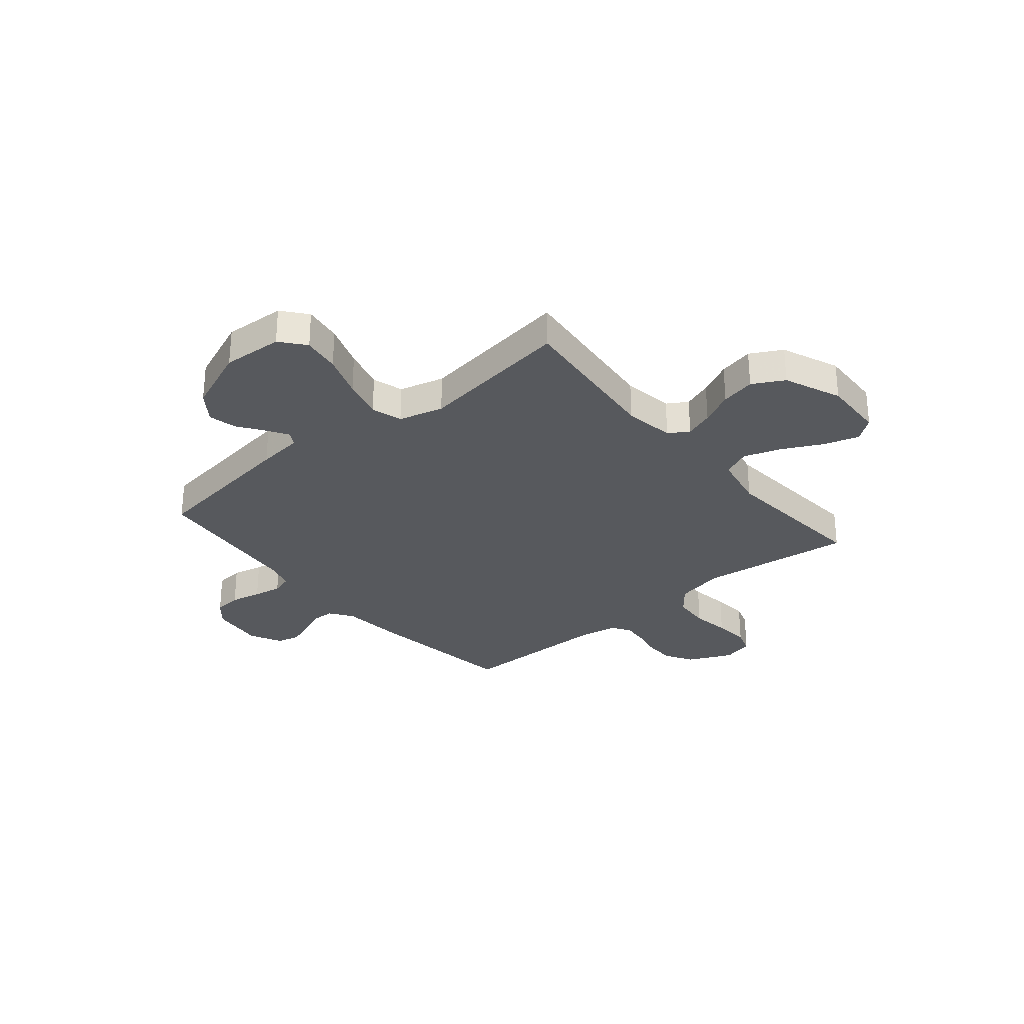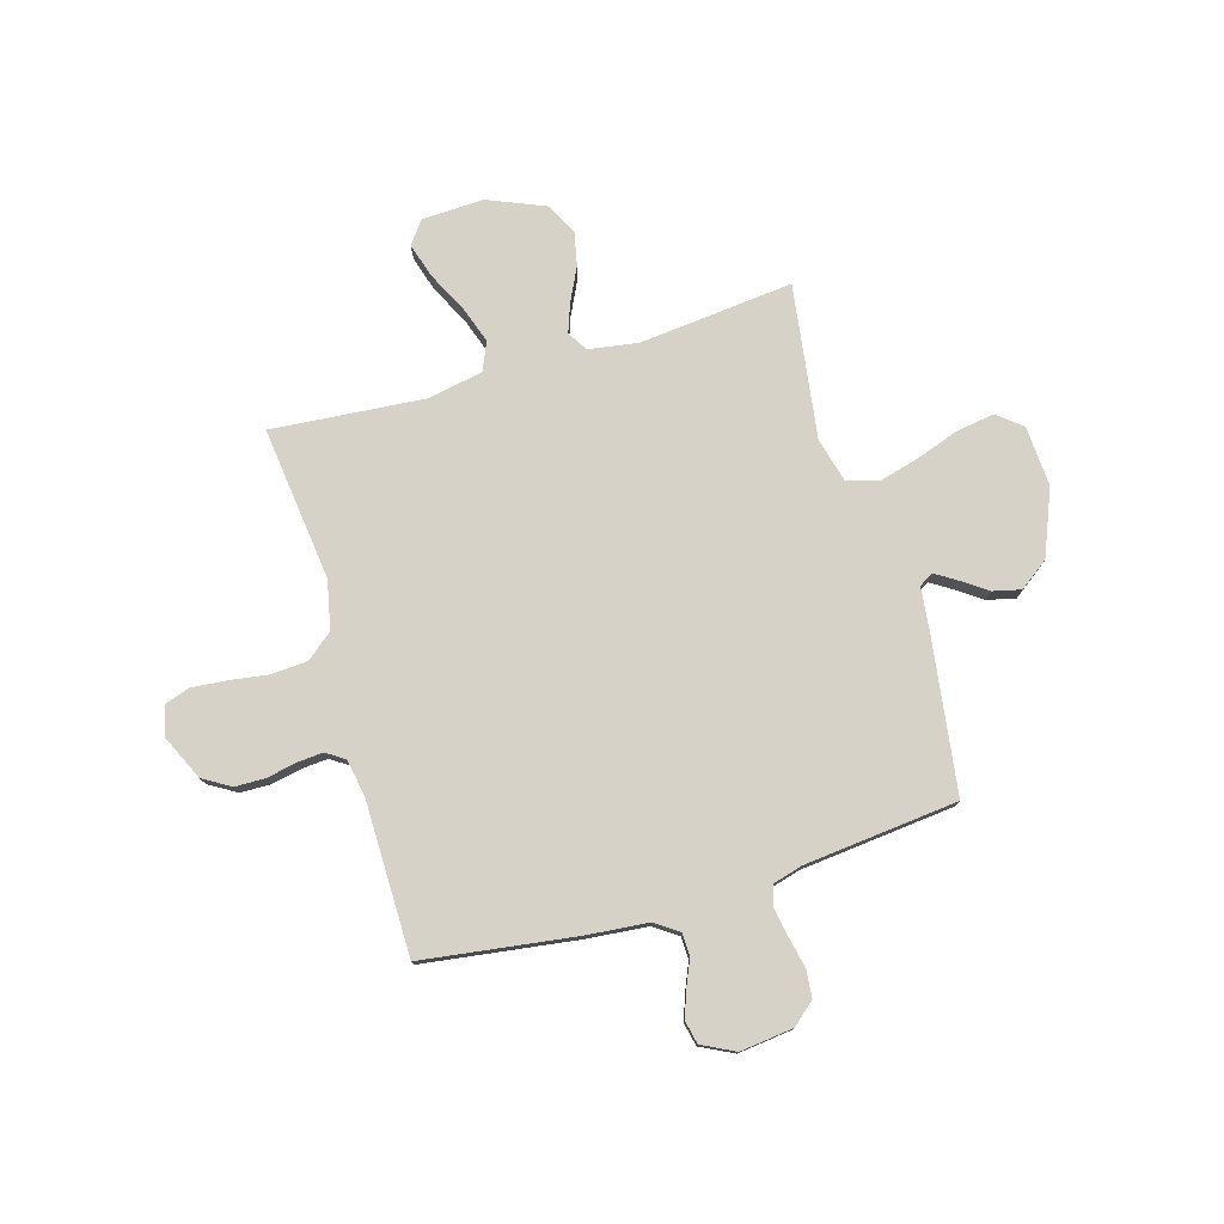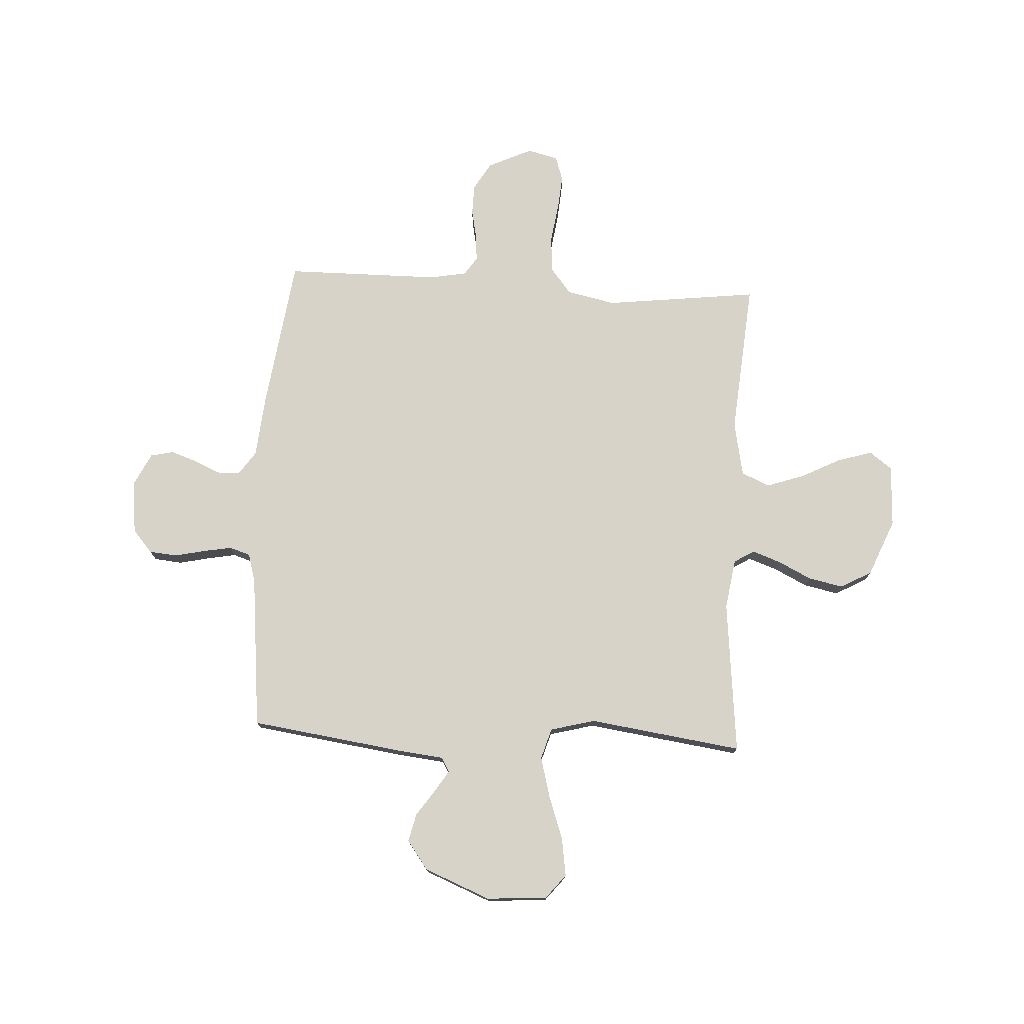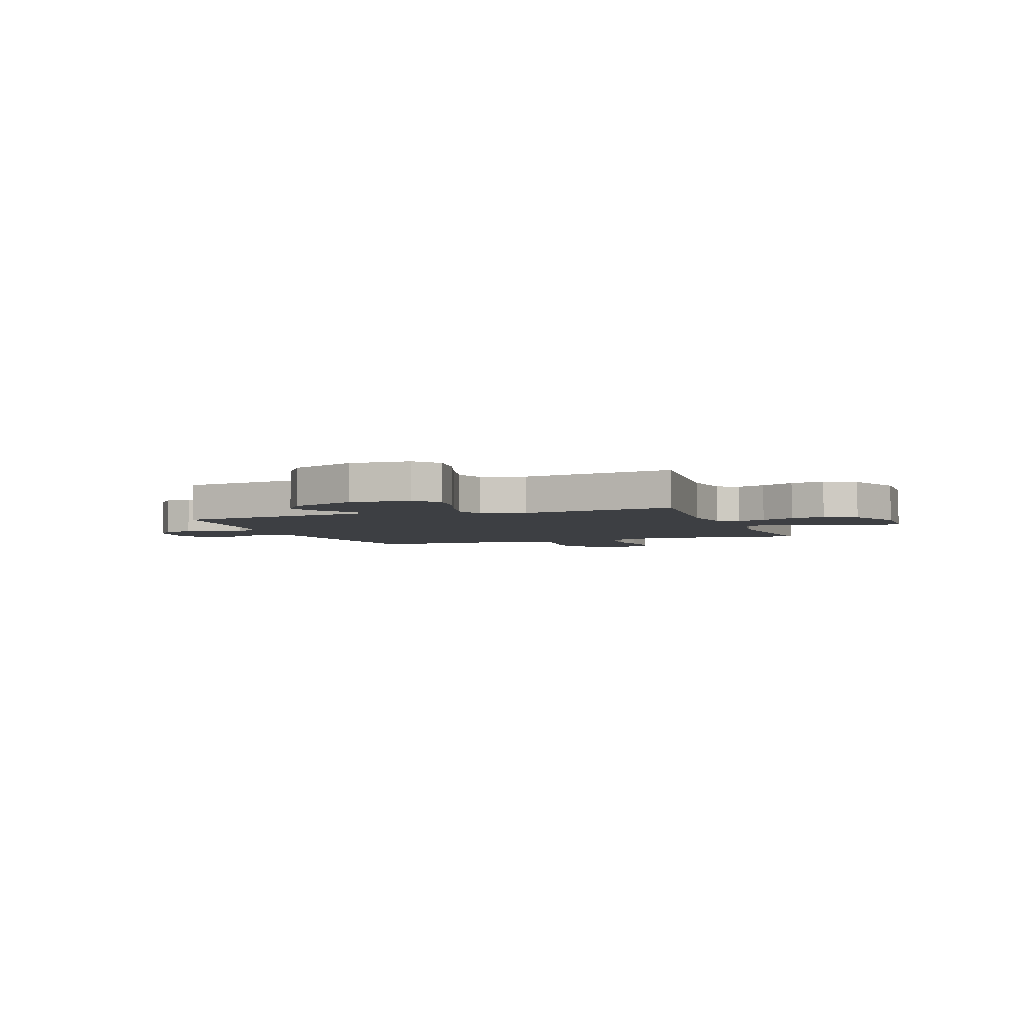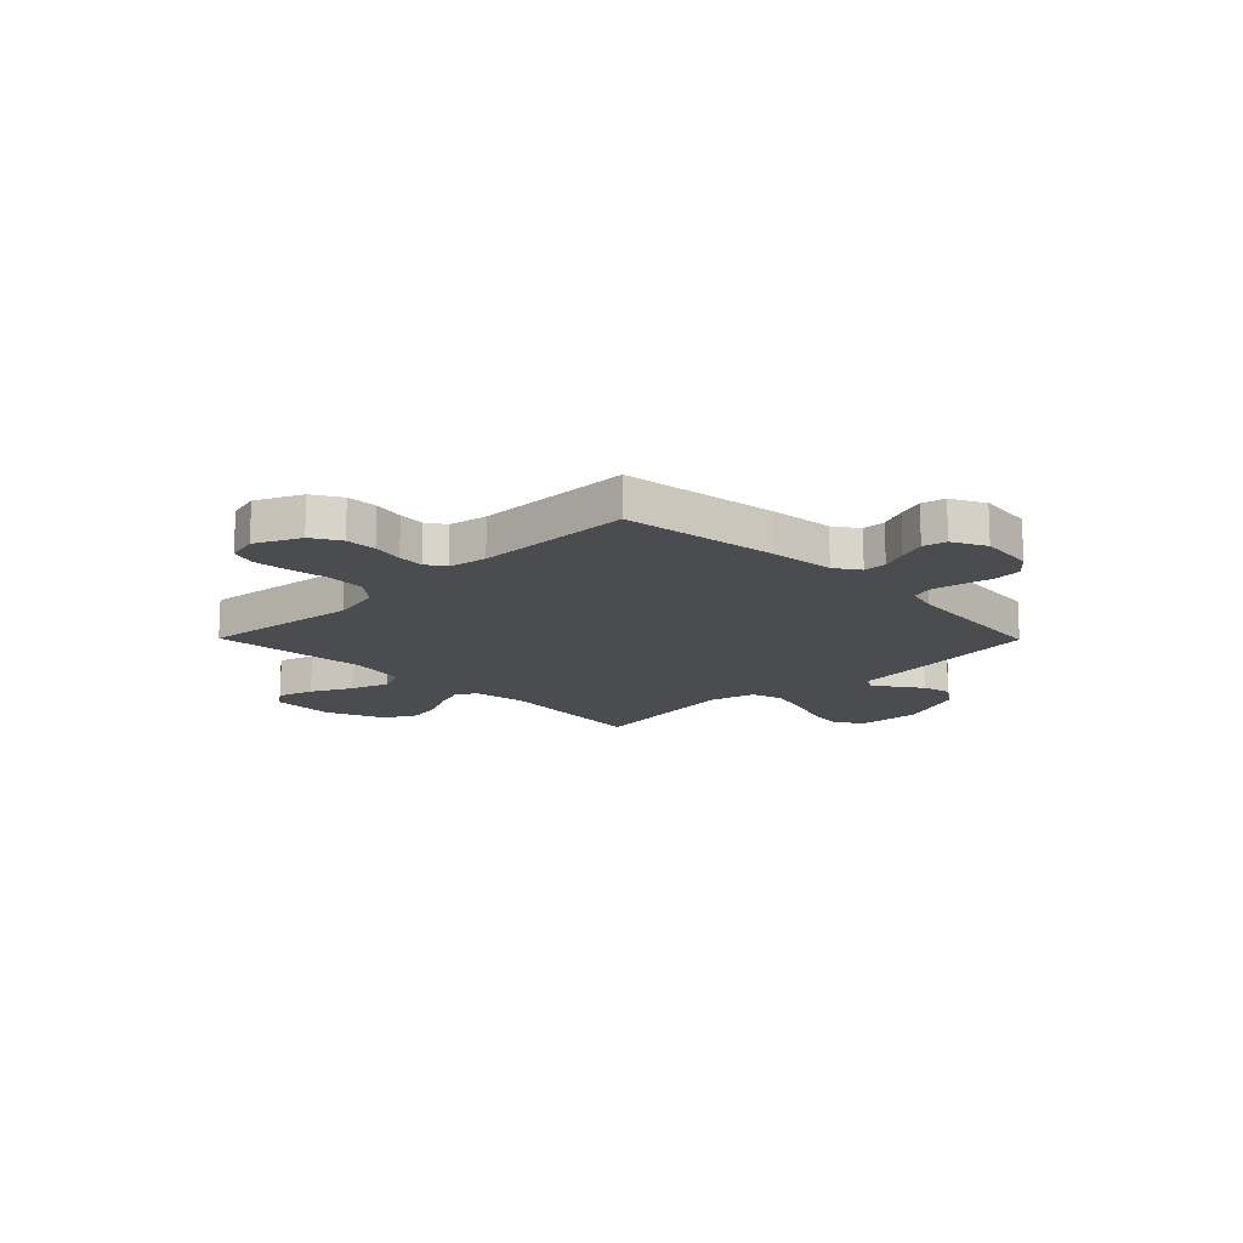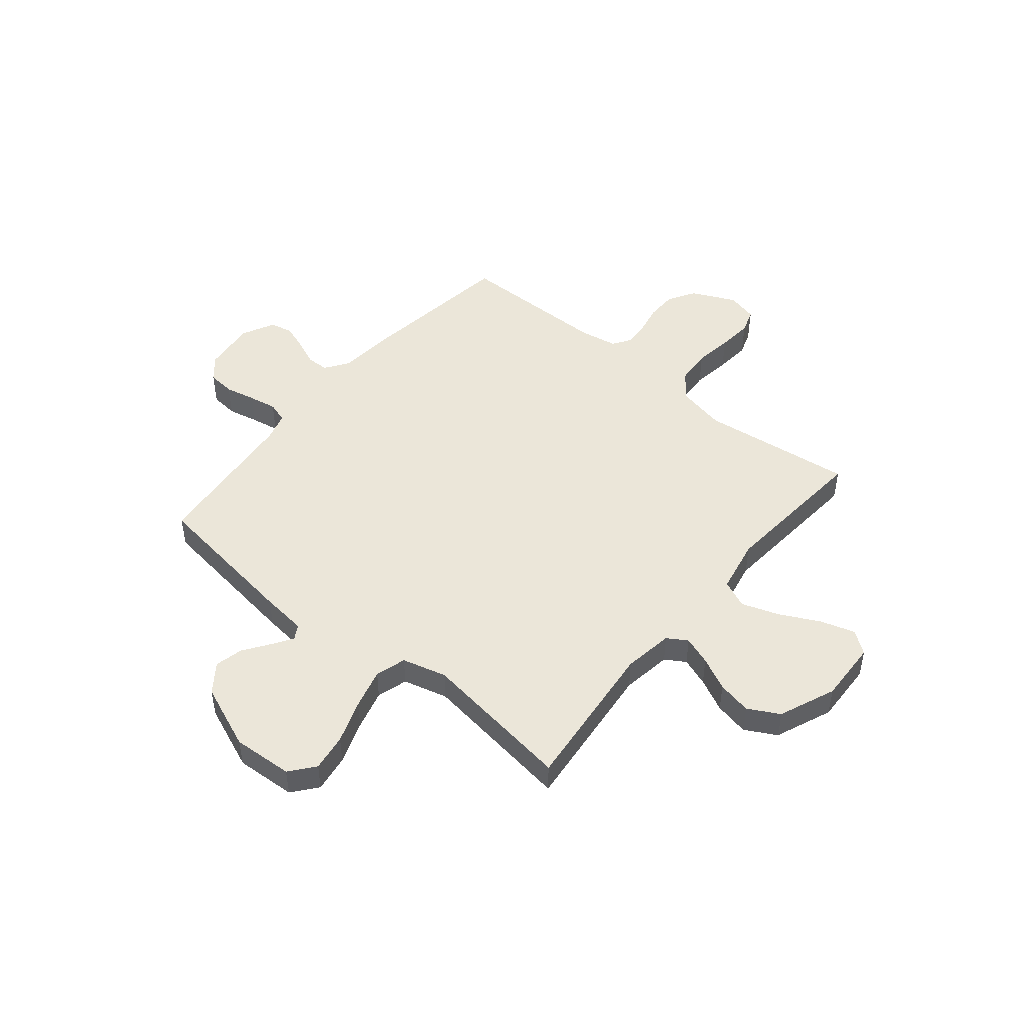
<metadata>
{"format":"obj","ext":"obj","renderer":"f3d","projection":"perspective","resolution":1024,"background":"white","views":[{"elev":-29.7,"azim":39.9,"up":"+Y"},{"elev":77.3,"azim":-106.3,"up":"+Y"},{"elev":76.0,"azim":3.1,"up":"+Y"},{"elev":-3.9,"azim":20.3,"up":"+Y"},{"elev":-15.1,"azim":-135.4,"up":"+Y"},{"elev":47.9,"azim":39.5,"up":"+Y"}]}
</metadata>
<code>
v -0.5 0.07 -0.5
v -0.541 0.07 -0.2
v -0.552 0.07 -0.081
v -0.584 0.07 -0.035
v -0.628 0.07 -0.034
v -0.679 0.07 -0.056
v -0.73 0.07 -0.074
v -0.775 0.07 -0.064
v -0.807 0.07 0
v -0.795 0.07 0.104
v -0.757 0.07 0.148
v -0.703 0.07 0.153
v -0.643 0.07 0.14
v -0.588 0.07 0.13
v -0.547 0.07 0.143
v -0.531 0.07 0.2
v -0.5 0.07 0.5
v -0.2 0.07 0.542
v -0.111 0.07 0.552
v -0.095 0.07 0.58
v -0.121 0.07 0.621
v -0.156 0.07 0.671
v -0.169 0.07 0.726
v -0.128 0.07 0.782
v 0 0.07 0.834
v 0.118 0.07 0.827
v 0.157 0.07 0.779
v 0.146 0.07 0.705
v 0.116 0.07 0.62
v 0.095 0.07 0.541
v 0.113 0.07 0.481
v 0.2 0.07 0.458
v 0.5 0.07 0.5
v 0.469 0.07 0.2
v 0.484 0.07 0.102
v 0.523 0.07 0.078
v 0.579 0.07 0.098
v 0.644 0.07 0.13
v 0.711 0.07 0.144
v 0.772 0.07 0.111
v 0.818 0.07 0
v 0.813 0.07 -0.121
v 0.769 0.07 -0.154
v 0.701 0.07 -0.133
v 0.624 0.07 -0.094
v 0.551 0.07 -0.069
v 0.496 0.07 -0.093
v 0.475 0.07 -0.2
v 0.5 0.07 -0.5
v 0.2 0.07 -0.464
v 0.105 0.07 -0.484
v 0.064 0.07 -0.535
v 0.059 0.07 -0.606
v 0.07 0.07 -0.681
v 0.076 0.07 -0.75
v 0.06 0.07 -0.798
v 0 0.07 -0.813
v -0.086 0.07 -0.773
v -0.118 0.07 -0.719
v -0.119 0.07 -0.66
v -0.107 0.07 -0.601
v -0.103 0.07 -0.551
v -0.127 0.07 -0.515
v -0.2 0.07 -0.502
v -0.5 0 -0.5
v -0.541 0 -0.2
v -0.552 0 -0.081
v -0.584 0 -0.035
v -0.628 0 -0.034
v -0.679 0 -0.056
v -0.73 0 -0.074
v -0.775 0 -0.064
v -0.807 0 0
v -0.795 0 0.104
v -0.757 0 0.148
v -0.703 0 0.153
v -0.643 0 0.14
v -0.588 0 0.13
v -0.547 0 0.143
v -0.531 0 0.2
v -0.5 0 0.5
v -0.2 0 0.542
v -0.111 0 0.552
v -0.095 0 0.58
v -0.121 0 0.621
v -0.156 0 0.671
v -0.169 0 0.726
v -0.128 0 0.782
v 0 0 0.834
v 0.118 0 0.827
v 0.157 0 0.779
v 0.146 0 0.705
v 0.116 0 0.62
v 0.095 0 0.541
v 0.113 0 0.481
v 0.2 0 0.458
v 0.5 0 0.5
v 0.469 0 0.2
v 0.484 0 0.102
v 0.523 0 0.078
v 0.579 0 0.098
v 0.644 0 0.13
v 0.711 0 0.144
v 0.772 0 0.111
v 0.818 0 0
v 0.813 0 -0.121
v 0.769 0 -0.154
v 0.701 0 -0.133
v 0.624 0 -0.094
v 0.551 0 -0.069
v 0.496 0 -0.093
v 0.475 0 -0.2
v 0.5 0 -0.5
v 0.2 0 -0.464
v 0.105 0 -0.484
v 0.064 0 -0.535
v 0.059 0 -0.606
v 0.07 0 -0.681
v 0.076 0 -0.75
v 0.06 0 -0.798
v 0 0 -0.813
v -0.086 0 -0.773
v -0.118 0 -0.719
v -0.119 0 -0.66
v -0.107 0 -0.601
v -0.103 0 -0.551
v -0.127 0 -0.515
v -0.2 0 -0.502
f 59 60 61
f 58 59 61
f 57 58 61
f 56 57 61
f 55 56 61
f 54 55 61
f 53 54 61
f 52 53 61 62
f 51 52 62 63
f 48 49 50
f 51 63 64
f 50 51 64
f 48 50 64
f 47 48 64
f 43 44 45
f 42 43 45
f 41 42 45
f 40 41 45
f 39 40 45
f 38 39 45
f 37 38 45
f 36 37 45 46
f 35 36 46 47
f 32 33 34
f 1 2 3
f 64 1 3
f 47 64 3
f 35 47 3
f 34 35 3
f 32 34 3
f 31 32 3
f 27 28 29
f 26 27 29
f 25 26 29
f 24 25 29
f 23 24 29
f 22 23 29
f 21 22 29
f 20 21 29 30
f 16 17 18 19
f 15 16 19
f 11 12 13
f 10 11 13
f 9 10 13
f 8 9 13
f 7 8 13
f 6 7 13
f 5 6 13
f 4 5 13 14
f 3 4 14 15
f 19 20 30 31
f 3 15 19 31
f 125 124 123
f 125 123 122
f 125 122 121
f 125 121 120
f 125 120 119
f 125 119 118
f 125 118 117
f 126 125 117 116
f 127 126 116 115
f 114 113 112
f 128 127 115
f 128 115 114
f 128 114 112
f 128 112 111
f 109 108 107
f 109 107 106
f 109 106 105
f 109 105 104
f 109 104 103
f 109 103 102
f 109 102 101
f 110 109 101 100
f 111 110 100 99
f 98 97 96
f 67 66 65
f 67 65 128
f 67 128 111
f 67 111 99
f 67 99 98
f 67 98 96
f 67 96 95
f 93 92 91
f 93 91 90
f 93 90 89
f 93 89 88
f 93 88 87
f 93 87 86
f 93 86 85
f 94 93 85 84
f 83 82 81 80
f 83 80 79
f 77 76 75
f 77 75 74
f 77 74 73
f 77 73 72
f 77 72 71
f 77 71 70
f 77 70 69
f 78 77 69 68
f 79 78 68 67
f 95 94 84 83
f 95 83 79 67
f 1 65 66 2
f 2 66 67 3
f 3 67 68 4
f 4 68 69 5
f 5 69 70 6
f 6 70 71 7
f 7 71 72 8
f 8 72 73 9
f 9 73 74 10
f 10 74 75 11
f 11 75 76 12
f 12 76 77 13
f 13 77 78 14
f 14 78 79 15
f 15 79 80 16
f 16 80 81 17
f 17 81 82 18
f 18 82 83 19
f 19 83 84 20
f 20 84 85 21
f 21 85 86 22
f 22 86 87 23
f 23 87 88 24
f 24 88 89 25
f 25 89 90 26
f 26 90 91 27
f 27 91 92 28
f 28 92 93 29
f 29 93 94 30
f 30 94 95 31
f 31 95 96 32
f 32 96 97 33
f 33 97 98 34
f 34 98 99 35
f 35 99 100 36
f 36 100 101 37
f 37 101 102 38
f 38 102 103 39
f 39 103 104 40
f 40 104 105 41
f 41 105 106 42
f 42 106 107 43
f 43 107 108 44
f 44 108 109 45
f 45 109 110 46
f 46 110 111 47
f 47 111 112 48
f 48 112 113 49
f 49 113 114 50
f 50 114 115 51
f 51 115 116 52
f 52 116 117 53
f 53 117 118 54
f 54 118 119 55
f 55 119 120 56
f 56 120 121 57
f 57 121 122 58
f 58 122 123 59
f 59 123 124 60
f 60 124 125 61
f 61 125 126 62
f 62 126 127 63
f 63 127 128 64
f 64 128 65 1

</code>
